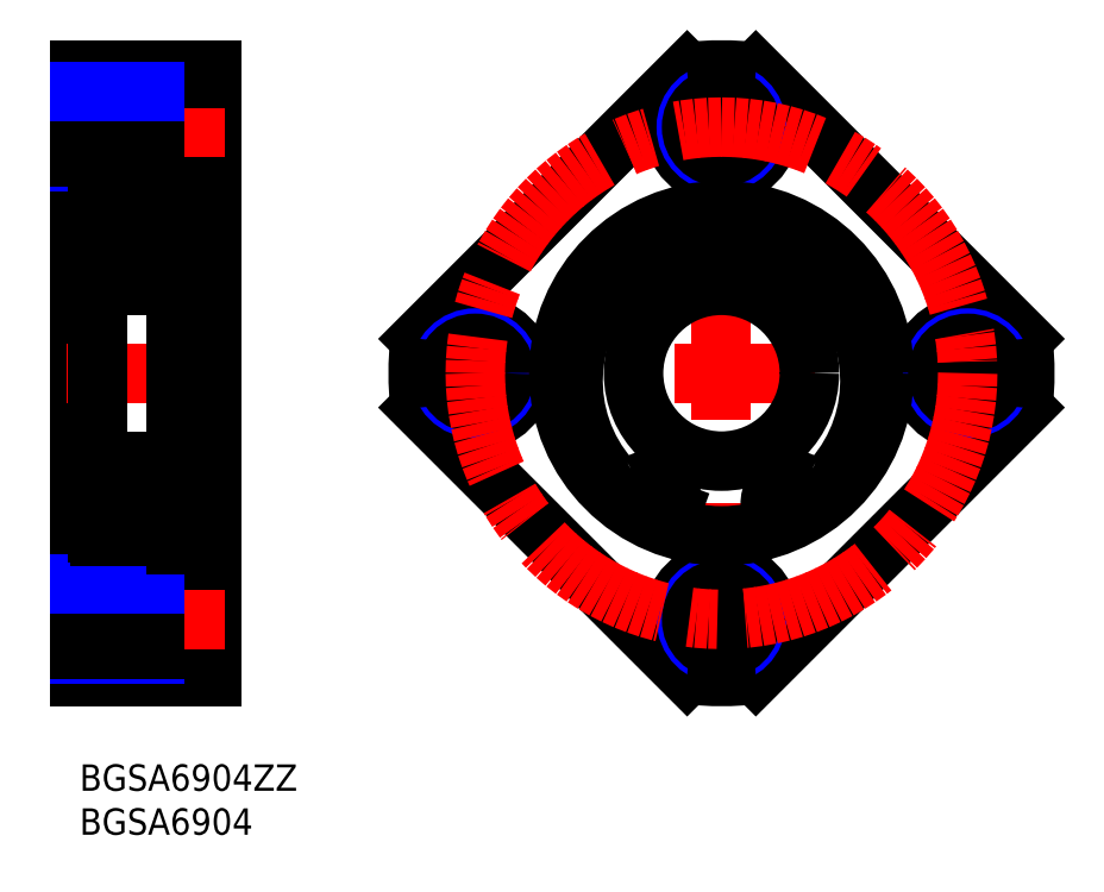
<metadata>
{"format":"dxf","ext":"dxf","renderer":"ezdxf+matplotlib","layout":"modelspace","background":"white","min_lineweight":24,"dpi":150}
</metadata>
<code>
0
SECTION
2
ENTITIES
0
INSERT
8
MSM_CONTINUOUS
2
*U4
10
0
20
0
30
0
0
INSERT
8
MSM_CONTINUOUS
2
*U5
10
0
20
0
30
0
0
LINE
8
MSM_CONTINUOUS
10
0
20
44.5
30
0
11
0
21
79
31
0
0
LINE
8
MSM_CONTINUOUS
10
15
20
79
30
0
11
15
21
44.5
31
0
0
LINE
8
MSM_CONTINUOUS
10
15
20
10
30
0
11
15
21
44.5
31
0
0
LINE
8
MSM_CONTINUOUS
10
0
20
44.5
30
0
11
0
21
10
31
0
0
LINE
8
MSM_CONTINUOUS
10
0
20
10
30
0
11
15
21
10
31
0
0
LINE
8
MSM_CONTINUOUS
10
15
20
11
30
0
11
8.5
21
11
31
0
0
LINE
8
MSM_CONTINUOUS
10
15
20
22
30
0
11
8.5
21
22
31
0
0
LINE
8
MSM_CENTER
10
16.5
20
16.5
30
0
11
-1.5
21
16.5
31
0
0
LINE
8
MSM_CONTINUOUS
10
8.5
20
22
30
0
11
8.5
21
11
31
0
0
LINE
8
MSM_NARROW
10
8.5
20
12.5
30
0
11
0
21
12.5
31
0
0
LINE
8
MSM_CONTINUOUS
10
8.5
20
13.1
30
0
11
0
21
13.1
31
0
0
LINE
8
MSM_CONTINUOUS
10
8.5
20
19.9
30
0
11
0
21
19.9
31
0
0
LINE
8
MSM_NARROW
10
8.5
20
20.5
30
0
11
0
21
20.5
31
0
0
LINE
8
MSM_CENTER
10
-1.5
20
44.5
30
0
11
16.5
21
44.5
31
0
0
LINE
8
MSM_CONTINUOUS
10
0
20
27.5
30
0
11
2
21
27.5
31
0
0
LINE
8
MSM_CONTINUOUS
10
8.5
20
78
30
0
11
8.5
21
67
31
0
0
LINE
8
MSM_CONTINUOUS
10
15
20
67
30
0
11
8.5
21
67
31
0
0
LINE
8
MSM_CENTER
10
16.5
20
72.5
30
0
11
-1.5
21
72.5
31
0
0
LINE
8
MSM_CONTINUOUS
10
0
20
61.5
30
0
11
2
21
61.5
31
0
0
LINE
8
MSM_NARROW
10
8.5
20
68.5
30
0
11
0
21
68.5
31
0
0
LINE
8
MSM_CONTINUOUS
10
8.5
20
69.1
30
0
11
0
21
69.1
31
0
0
LINE
8
MSM_CONTINUOUS
10
0
20
79
30
0
11
15
21
79
31
0
0
LINE
8
MSM_CONTINUOUS
10
15
20
78
30
0
11
8.5
21
78
31
0
0
LINE
8
MSM_CONTINUOUS
10
8.5
20
75.9
30
0
11
0
21
75.9
31
0
0
LINE
8
MSM_NARROW
10
8.5
20
76.5
30
0
11
0
21
76.5
31
0
0
LINE
8
MSM_CONTINUOUS
10
107.3
20
48.41
30
0
11
76.91
21
78.78
31
0
0
LINE
8
MSM_CONTINUOUS
10
38.72
20
48.41
30
0
11
69.09
21
78.78
31
0
0
LINE
8
MSM_CENTER
10
73
20
80.5
30
0
11
73
21
8.5
31
0
0
LINE
8
MSM_CONTINUOUS
10
107.3
20
40.59
30
0
11
76.91
21
10.22
31
0
0
LINE
8
MSM_CENTER
10
109
20
44.5
30
0
11
37
21
44.5
31
0
0
LINE
8
MSM_CONTINUOUS
10
38.72
20
40.59
30
0
11
69.09
21
10.22
31
0
0
CIRCLE
8
MSM_CONTINUOUS
10
45
20
44.5
30
0
40
5.5
0
CIRCLE
8
MSM_NARROW
10
45
20
44.5
30
0
40
4
0
CIRCLE
8
MSM_CONTINUOUS
10
45
20
44.5
30
0
40
3.4
0
ARC
8
MSM_CONTINUOUS
10
73
20
44.5
30
0
40
34.5
50
173.5
51
186.5
0
CIRCLE
8
MSM_CONTINUOUS
10
73
20
16.5
30
0
40
5.5
0
CIRCLE
8
MSM_NARROW
10
73
20
16.5
30
0
40
4
0
CIRCLE
8
MSM_CONTINUOUS
10
73
20
16.5
30
0
40
3.4
0
ARC
8
MSM_CONTINUOUS
10
73
20
44.5
30
0
40
34.5
50
263.5
51
276.5
0
CIRCLE
8
MSM_CONTINUOUS
10
101
20
44.5
30
0
40
5.5
0
CIRCLE
8
MSM_NARROW
10
101
20
44.5
30
0
40
4
0
CIRCLE
8
MSM_CONTINUOUS
10
101
20
44.5
30
0
40
3.4
0
ARC
8
MSM_CONTINUOUS
10
73
20
44.5
30
0
40
34.5
50
353.5
51
6.5
0
CIRCLE
8
MSM_CONTINUOUS
10
73
20
72.5
30
0
40
5.5
0
CIRCLE
8
MSM_NARROW
10
73
20
72.5
30
0
40
4
0
CIRCLE
8
MSM_CONTINUOUS
10
73
20
72.5
30
0
40
3.4
0
ARC
8
MSM_CONTINUOUS
10
73
20
44.5
30
0
40
34.5
50
83.5
51
96.5
0
CIRCLE
8
MSM_CONTINUOUS
10
6.5
20
30.25
30
0
40
2.381
0
CIRCLE
8
MSM_CONTINUOUS
10
6.5
20
58.75
30
0
40
2.381
0
LINE
8
MSM_CONTINUOUS
10
2.3
20
54.5
30
0
11
10.7
21
54.5
31
0
0
LINE
8
MSM_CONTINUOUS
10
2
20
62.7
30
0
11
2
21
26.3
31
0
0
LINE
8
MSM_CONTINUOUS
10
2.433
20
29.57
30
0
11
2.433
21
31.95
31
0
0
LINE
8
MSM_CONTINUOUS
10
2.633
20
29.65
30
0
11
2.633
21
31.95
31
0
0
LINE
8
MSM_CONTINUOUS
10
3.338
20
27.92
30
0
11
3.403
21
28.66
31
0
0
ARC
8
MSM_CONTINUOUS
10
3.039
20
27.95
30
0
40
0.3
50
220
51
355
0
LINE
8
MSM_CONTINUOUS
10
3.383
20
28.9
30
0
11
2.633
21
29.65
31
0
0
LINE
8
MSM_CONTINUOUS
10
3.183
20
28.82
30
0
11
2.433
21
29.57
31
0
0
ARC
8
MSM_CONTINUOUS
10
2.1
20
27.95
30
0
40
0.1
50
90
51
180
0
ARC
8
MSM_CONTINUOUS
10
3.04
20
27.94
30
0
40
0.1
50
220
51
357.2
0
LINE
8
MSM_CONTINUOUS
10
3.14
20
27.94
30
0
11
3.183
21
28.82
31
0
0
LINE
8
MSM_CONTINUOUS
10
2.713
20
28.18
30
0
11
2.963
21
27.88
31
0
0
LINE
8
MSM_CONTINUOUS
10
2.56
20
28.05
30
0
11
2.81
21
27.75
31
0
0
ARC
8
MSM_CONTINUOUS
10
2.713
20
28.18
30
0
40
0.2
50
129.9
51
220
0
LINE
8
MSM_CONTINUOUS
10
2.738
20
28.46
30
0
11
2.585
21
28.33
31
0
0
LINE
8
MSM_CONTINUOUS
10
2.1
20
28.05
30
0
11
2.56
21
28.05
31
0
0
LINE
8
MSM_CONTINUOUS
10
2.866
20
28.31
30
0
11
2.713
21
28.18
31
0
0
LINE
8
MSM_CONTINUOUS
10
2.738
20
28.46
30
0
11
2.866
21
28.31
31
0
0
LINE
8
MSM_CONTINUOUS
10
3.503
20
28.75
30
0
11
4.651
21
28.75
31
0
0
ARC
8
MSM_CONTINUOUS
10
3.503
20
28.65
30
0
40
0.1
50
90
51
175
0
LINE
8
MSM_CONTINUOUS
10
3.383
20
28.43
30
0
11
3.383
21
28.9
31
0
0
LINE
8
MSM_CONTINUOUS
10
3.182
20
32.62
30
0
11
3.45
21
31.88
31
0
0
ARC
8
MSM_CONTINUOUS
10
2.2
20
32.55
30
0
40
0.2
50
180
51
270
0
ARC
8
MSM_CONTINUOUS
10
2.994
20
32.55
30
0
40
0.2
50
20.01
51
90
0
LINE
8
MSM_CONTINUOUS
10
2.929
20
32.75
30
0
11
2.994
21
32.75
31
0
0
ARC
8
MSM_CONTINUOUS
10
2.929
20
32.55
30
0
40
0.2
50
90
51
140
0
LINE
8
MSM_CONTINUOUS
10
2.5
20
32.35
30
0
11
2.776
21
32.68
31
0
0
ARC
8
MSM_CONTINUOUS
10
2.633
20
31.95
30
0
40
0.2
50
90
51
180
0
LINE
8
MSM_CONTINUOUS
10
2.633
20
32.15
30
0
11
3.083
21
32.15
31
0
0
LINE
8
MSM_CONTINUOUS
10
2.2
20
32.35
30
0
11
2.5
21
32.35
31
0
0
LINE
8
MSM_CONTINUOUS
10
3.083
20
32.15
30
0
11
3.083
21
31.95
31
0
0
LINE
8
MSM_CONTINUOUS
10
3.083
20
31.95
30
0
11
2.633
21
31.95
31
0
0
LINE
8
MSM_CONTINUOUS
10
3.638
20
31.75
30
0
11
4.651
21
31.75
31
0
0
LINE
8
MSM_CONTINUOUS
10
4.144
20
31.75
30
0
11
4.144
21
31.75
31
0
0
LINE
8
MSM_CONTINUOUS
10
3.891
20
31.75
30
0
11
3.891
21
31.75
31
0
0
ARC
8
MSM_CONTINUOUS
10
3.638
20
31.95
30
0
40
0.2
50
200
51
270
0
LINE
8
MSM_CONTINUOUS
10
3.383
20
60.57
30
0
11
3.383
21
60.1
31
0
0
LINE
8
MSM_CONTINUOUS
10
3.14
20
61.06
30
0
11
3.183
21
60.18
31
0
0
LINE
8
MSM_CONTINUOUS
10
3.182
20
56.38
30
0
11
3.45
21
57.12
31
0
0
LINE
8
MSM_CONTINUOUS
10
3.383
20
60.1
30
0
11
2.633
21
59.35
31
0
0
LINE
8
MSM_CONTINUOUS
10
2.633
20
59.35
30
0
11
2.633
21
57.05
31
0
0
LINE
8
MSM_CONTINUOUS
10
2.433
20
59.43
30
0
11
2.433
21
57.05
31
0
0
LINE
8
MSM_CONTINUOUS
10
3.083
20
57.05
30
0
11
2.633
21
57.05
31
0
0
LINE
8
MSM_CONTINUOUS
10
3.083
20
56.85
30
0
11
3.083
21
57.05
31
0
0
LINE
8
MSM_CONTINUOUS
10
2.2
20
56.65
30
0
11
2.5
21
56.65
31
0
0
LINE
8
MSM_CONTINUOUS
10
2.633
20
56.85
30
0
11
3.083
21
56.85
31
0
0
ARC
8
MSM_CONTINUOUS
10
2.633
20
57.05
30
0
40
0.2
50
180
51
270
0
LINE
8
MSM_CONTINUOUS
10
2.5
20
56.65
30
0
11
2.776
21
56.32
31
0
0
ARC
8
MSM_CONTINUOUS
10
2.929
20
56.45
30
0
40
0.2
50
220
51
270
0
LINE
8
MSM_CONTINUOUS
10
2.929
20
56.25
30
0
11
2.994
21
56.25
31
0
0
ARC
8
MSM_CONTINUOUS
10
2.994
20
56.45
30
0
40
0.2
50
270
51
340
0
ARC
8
MSM_CONTINUOUS
10
2.2
20
56.45
30
0
40
0.2
50
90
51
180
0
LINE
8
MSM_CONTINUOUS
10
3.183
20
60.18
30
0
11
2.433
21
59.43
31
0
0
LINE
8
MSM_CONTINUOUS
10
3.638
20
57.25
30
0
11
4.651
21
57.25
31
0
0
ARC
8
MSM_CONTINUOUS
10
3.638
20
57.05
30
0
40
0.2
50
90
51
160
0
ARC
8
MSM_CONTINUOUS
10
3.039
20
61.05
30
0
40
0.3
50
4.997
51
140
0
LINE
8
MSM_CONTINUOUS
10
3.338
20
61.08
30
0
11
3.403
21
60.34
31
0
0
LINE
8
MSM_CONTINUOUS
10
2.738
20
60.54
30
0
11
2.866
21
60.69
31
0
0
LINE
8
MSM_CONTINUOUS
10
2.866
20
60.69
30
0
11
2.713
21
60.82
31
0
0
LINE
8
MSM_CONTINUOUS
10
2.1
20
60.95
30
0
11
2.56
21
60.95
31
0
0
LINE
8
MSM_CONTINUOUS
10
2.738
20
60.54
30
0
11
2.585
21
60.67
31
0
0
ARC
8
MSM_CONTINUOUS
10
2.713
20
60.82
30
0
40
0.2
50
140
51
230.1
0
LINE
8
MSM_CONTINUOUS
10
2.56
20
60.95
30
0
11
2.81
21
61.25
31
0
0
LINE
8
MSM_CONTINUOUS
10
2.713
20
60.82
30
0
11
2.963
21
61.12
31
0
0
ARC
8
MSM_CONTINUOUS
10
3.04
20
61.06
30
0
40
0.1
50
2.82
51
140
0
ARC
8
MSM_CONTINUOUS
10
2.1
20
61.05
30
0
40
0.1
50
180
51
270
0
LINE
8
MSM_CONTINUOUS
10
3.503
20
60.25
30
0
11
4.651
21
60.25
31
0
0
ARC
8
MSM_CONTINUOUS
10
3.503
20
60.35
30
0
40
0.1
50
185
51
270
0
LINE
8
MSM_CONTINUOUS
10
10.37
20
29.65
30
0
11
10.37
21
31.95
31
0
0
LINE
8
MSM_CONTINUOUS
10
10.57
20
29.57
30
0
11
10.57
21
31.95
31
0
0
LINE
8
MSM_CONTINUOUS
10
8.349
20
28.75
30
0
11
9.497
21
28.75
31
0
0
LINE
8
MSM_CONTINUOUS
10
9.617
20
28.9
30
0
11
10.37
21
29.65
31
0
0
LINE
8
MSM_CONTINUOUS
10
9.817
20
28.82
30
0
11
10.57
21
29.57
31
0
0
LINE
8
MSM_CONTINUOUS
10
10.9
20
28.05
30
0
11
10.44
21
28.05
31
0
0
LINE
8
MSM_CONTINUOUS
10
9.661
20
27.93
30
0
11
9.597
21
28.66
31
0
0
LINE
8
MSM_CONTINUOUS
10
10.26
20
28.46
30
0
11
10.41
21
28.33
31
0
0
LINE
8
MSM_CONTINUOUS
10
10.44
20
28.05
30
0
11
10.19
21
27.76
31
0
0
LINE
8
MSM_CONTINUOUS
10
9.617
20
28.43
30
0
11
9.617
21
28.9
31
0
0
LINE
8
MSM_CONTINUOUS
10
10.26
20
28.46
30
0
11
10.13
21
28.31
31
0
0
LINE
8
MSM_CONTINUOUS
10
10.13
20
28.31
30
0
11
10.29
21
28.18
31
0
0
LINE
8
MSM_CONTINUOUS
10
10.29
20
28.18
30
0
11
10.04
21
27.89
31
0
0
LINE
8
MSM_CONTINUOUS
10
9.86
20
27.94
30
0
11
9.817
21
28.82
31
0
0
ARC
8
MSM_CONTINUOUS
10
9.963
20
27.95
30
0
40
0.1034
50
185
51
320.1
0
ARC
8
MSM_CONTINUOUS
10
10.29
20
28.18
30
0
40
0.2001
50
319.9
51
50.09
0
ARC
8
MSM_CONTINUOUS
10
9.497
20
28.65
30
0
40
0.1004
50
5.144
51
90
0
ARC
8
MSM_CONTINUOUS
10
9.963
20
27.95
30
0
40
0.3031
50
184.9
51
320
0
ARC
8
MSM_CONTINUOUS
10
10.9
20
27.95
30
0
40
0.1
50
0.00874
51
90
0
LINE
8
MSM_CONTINUOUS
10
8.349
20
31.75
30
0
11
9.362
21
31.75
31
0
0
LINE
8
MSM_CONTINUOUS
10
10.8
20
32.35
30
0
11
10.5
21
32.35
31
0
0
LINE
8
MSM_CONTINUOUS
10
10.37
20
32.15
30
0
11
9.917
21
32.15
31
0
0
LINE
8
MSM_CONTINUOUS
10
9.917
20
32.15
30
0
11
9.917
21
31.95
31
0
0
LINE
8
MSM_CONTINUOUS
10
9.917
20
31.95
30
0
11
10.37
21
31.95
31
0
0
LINE
8
MSM_CONTINUOUS
10
9.818
20
32.62
30
0
11
9.55
21
31.88
31
0
0
LINE
8
MSM_CONTINUOUS
10
10.5
20
32.35
30
0
11
10.22
21
32.68
31
0
0
LINE
8
MSM_CONTINUOUS
10
10.07
20
32.75
30
0
11
10.01
21
32.75
31
0
0
ARC
8
MSM_CONTINUOUS
10
10.37
20
31.95
30
0
40
0.2
50
0.00437
51
90
0
ARC
8
MSM_CONTINUOUS
10
10.07
20
32.55
30
0
40
0.2001
50
40.14
51
90
0
ARC
8
MSM_CONTINUOUS
10
10.01
20
32.55
30
0
40
0.2
50
90
51
160.1
0
ARC
8
MSM_CONTINUOUS
10
9.362
20
31.95
30
0
40
0.2
50
270
51
340.1
0
ARC
8
MSM_CONTINUOUS
10
10.8
20
32.55
30
0
40
0.2
50
270
51
0.00437
0
LINE
8
MSM_CONTINUOUS
10
9.86
20
61.06
30
0
11
9.817
21
60.18
31
0
0
LINE
8
MSM_CONTINUOUS
10
9.617
20
60.57
30
0
11
9.617
21
60.1
31
0
0
LINE
8
MSM_CONTINUOUS
10
8.349
20
57.25
30
0
11
9.362
21
57.25
31
0
0
LINE
8
MSM_CONTINUOUS
10
10.57
20
59.43
30
0
11
10.57
21
57.05
31
0
0
LINE
8
MSM_CONTINUOUS
10
10.37
20
59.35
30
0
11
10.37
21
57.05
31
0
0
LINE
8
MSM_CONTINUOUS
10
10.8
20
56.65
30
0
11
10.5
21
56.65
31
0
0
ARC
8
MSM_CONTINUOUS
10
9.362
20
57.05
30
0
40
0.2
50
19.88
51
90
0
ARC
8
MSM_CONTINUOUS
10
10.01
20
56.45
30
0
40
0.2
50
199.9
51
270
0
ARC
8
MSM_CONTINUOUS
10
10.07
20
56.45
30
0
40
0.2001
50
270
51
319.9
0
ARC
8
MSM_CONTINUOUS
10
10.37
20
57.05
30
0
40
0.2
50
270
51
360
0
LINE
8
MSM_CONTINUOUS
10
10.07
20
56.25
30
0
11
10.01
21
56.25
31
0
0
LINE
8
MSM_CONTINUOUS
10
10.5
20
56.65
30
0
11
10.22
21
56.32
31
0
0
LINE
8
MSM_CONTINUOUS
10
9.818
20
56.38
30
0
11
9.55
21
57.12
31
0
0
LINE
8
MSM_CONTINUOUS
10
9.917
20
57.05
30
0
11
10.37
21
57.05
31
0
0
LINE
8
MSM_CONTINUOUS
10
9.917
20
56.85
30
0
11
9.917
21
57.05
31
0
0
LINE
8
MSM_CONTINUOUS
10
10.37
20
56.85
30
0
11
9.917
21
56.85
31
0
0
ARC
8
MSM_CONTINUOUS
10
10.8
20
56.45
30
0
40
0.2
50
360
51
90
0
LINE
8
MSM_CONTINUOUS
10
9.817
20
60.18
30
0
11
10.57
21
59.43
31
0
0
LINE
8
MSM_CONTINUOUS
10
9.617
20
60.1
30
0
11
10.37
21
59.35
31
0
0
LINE
8
MSM_CONTINUOUS
10
8.349
20
60.25
30
0
11
9.497
21
60.25
31
0
0
LINE
8
MSM_CONTINUOUS
10
10.9
20
60.95
30
0
11
10.44
21
60.95
31
0
0
ARC
8
MSM_CONTINUOUS
10
9.963
20
61.05
30
0
40
0.3031
50
40.05
51
175.1
0
ARC
8
MSM_CONTINUOUS
10
9.497
20
60.35
30
0
40
0.1004
50
270
51
354.9
0
ARC
8
MSM_CONTINUOUS
10
10.29
20
60.82
30
0
40
0.2001
50
309.9
51
40.13
0
ARC
8
MSM_CONTINUOUS
10
9.963
20
61.05
30
0
40
0.1034
50
39.87
51
175
0
LINE
8
MSM_CONTINUOUS
10
10.29
20
60.82
30
0
11
10.04
21
61.11
31
0
0
LINE
8
MSM_CONTINUOUS
10
10.13
20
60.69
30
0
11
10.29
21
60.82
31
0
0
LINE
8
MSM_CONTINUOUS
10
10.26
20
60.54
30
0
11
10.13
21
60.69
31
0
0
LINE
8
MSM_CONTINUOUS
10
10.44
20
60.95
30
0
11
10.19
21
61.24
31
0
0
LINE
8
MSM_CONTINUOUS
10
10.26
20
60.54
30
0
11
10.41
21
60.67
31
0
0
LINE
8
MSM_CONTINUOUS
10
9.661
20
61.07
30
0
11
9.597
21
60.34
31
0
0
ARC
8
MSM_CONTINUOUS
10
10.9
20
61.05
30
0
40
0.1
50
270
51
360
0
ARC
8
MSM_CONTINUOUS
10
2.3
20
62.7
30
0
40
0.3
50
90
51
180
0
ARC
8
MSM_CONTINUOUS
10
10.7
20
62.7
30
0
40
0.3
50
0
51
90
0
ARC
8
MSM_CONTINUOUS
10
10.7
20
54.8
30
0
40
0.3
50
270
51
0
0
ARC
8
MSM_CONTINUOUS
10
2.3
20
54.8
30
0
40
0.3
50
180
51
270
0
ARC
8
MSM_CONTINUOUS
10
2.3
20
26.3
30
0
40
0.3
50
180
51
270
0
ARC
8
MSM_CONTINUOUS
10
10.7
20
26.3
30
0
40
0.3
50
270
51
0
0
LINE
8
MSM_CONTINUOUS
10
2.3
20
34.5
30
0
11
10.7
21
34.5
31
0
0
ARC
8
MSM_CONTINUOUS
10
2.3
20
34.2
30
0
40
0.3
50
90
51
180
0
ARC
8
MSM_CONTINUOUS
10
10.7
20
34.2
30
0
40
0.3
50
0
51
90
0
LINE
8
MSM_CONTINUOUS
10
15
20
63
30
0
11
12.65
21
63
31
0
0
LINE
8
MSM_CONTINUOUS
10
15
20
26
30
0
11
12.65
21
26
31
0
0
LINE
8
MSM_CONTINUOUS
10
12.5
20
64
30
-0.5
11
12.5
21
27.05
31
-0.5
0
LINE
8
MSM_CONTINUOUS
10
11
20
64
30
0
11
11
21
25
31
0
0
LINE
8
MSM_CONTINUOUS
10
12.65
20
64
30
0
11
12.65
21
25
31
0
0
LINE
8
MSM_CONTINUOUS
10
11
20
60.5
30
0
11
12.5
21
60.5
31
0
0
LINE
8
MSM_CONTINUOUS
10
11
20
64
30
0
11
12.65
21
64
31
0
0
LINE
8
MSM_CONTINUOUS
10
11
20
32.3
30
0
11
12.5
21
32.3
31
0
0
LINE
8
MSM_CONTINUOUS
10
11
20
27.05
30
0
11
12.5
21
27.05
31
0
0
LINE
8
MSM_CONTINUOUS
10
11
20
25
30
0
11
12.65
21
25
31
0
0
CIRCLE
8
MSM_CONTINUOUS
10
73
20
44.5
30
0
40
10
0
ARC
8
MSM_CONTINUOUS
10
73
20
43.62
30
0
40
16.88
50
318.7
51
221.3
0
CIRCLE
8
MSM_CONTINUOUS
10
73
20
44.5
30
0
40
18.5
0
ARC
8
MSM_CONTINUOUS
10
64.9
20
29.55
30
0
40
2.5
50
298
51
340
0
LINE
8
MSM_CONTINUOUS
10
67.29
20
28.81
30
0
11
67.25
21
28.7
31
0
0
ARC
8
MSM_CONTINUOUS
10
64.85
20
29.7
30
0
40
2.6
50
340
51
119.7
0
ARC
8
MSM_CONTINUOUS
10
62.27
20
34.21
30
0
40
2.6
50
221.3
51
299.7
0
CIRCLE
8
MSM_CONTINUOUS
10
64.85
20
29.7
30
0
40
1.25
0
ARC
8
MSM_CONTINUOUS
10
81.15
20
29.7
30
0
40
2.6
50
60.26
51
200
0
CIRCLE
8
MSM_CONTINUOUS
10
81.15
20
29.7
30
0
40
1.25
0
ARC
8
MSM_CONTINUOUS
10
81.1
20
29.55
30
0
40
2.5
50
200
51
242
0
ARC
8
MSM_CONTINUOUS
10
83.73
20
34.21
30
0
40
2.6
50
240.3
51
318.7
0
CIRCLE
8
MSM_CENTER
10
73
20
44.5
30
0
40
28
0
LINE
8
MSM_CONTINUOUS
10
2.3
20
63
30
0
11
11
21
63
31
0
0
LINE
8
MSM_CONTINUOUS
10
2.3
20
26
30
0
11
11
21
26
31
0
0
ENDSEC
0
EOF

</code>
